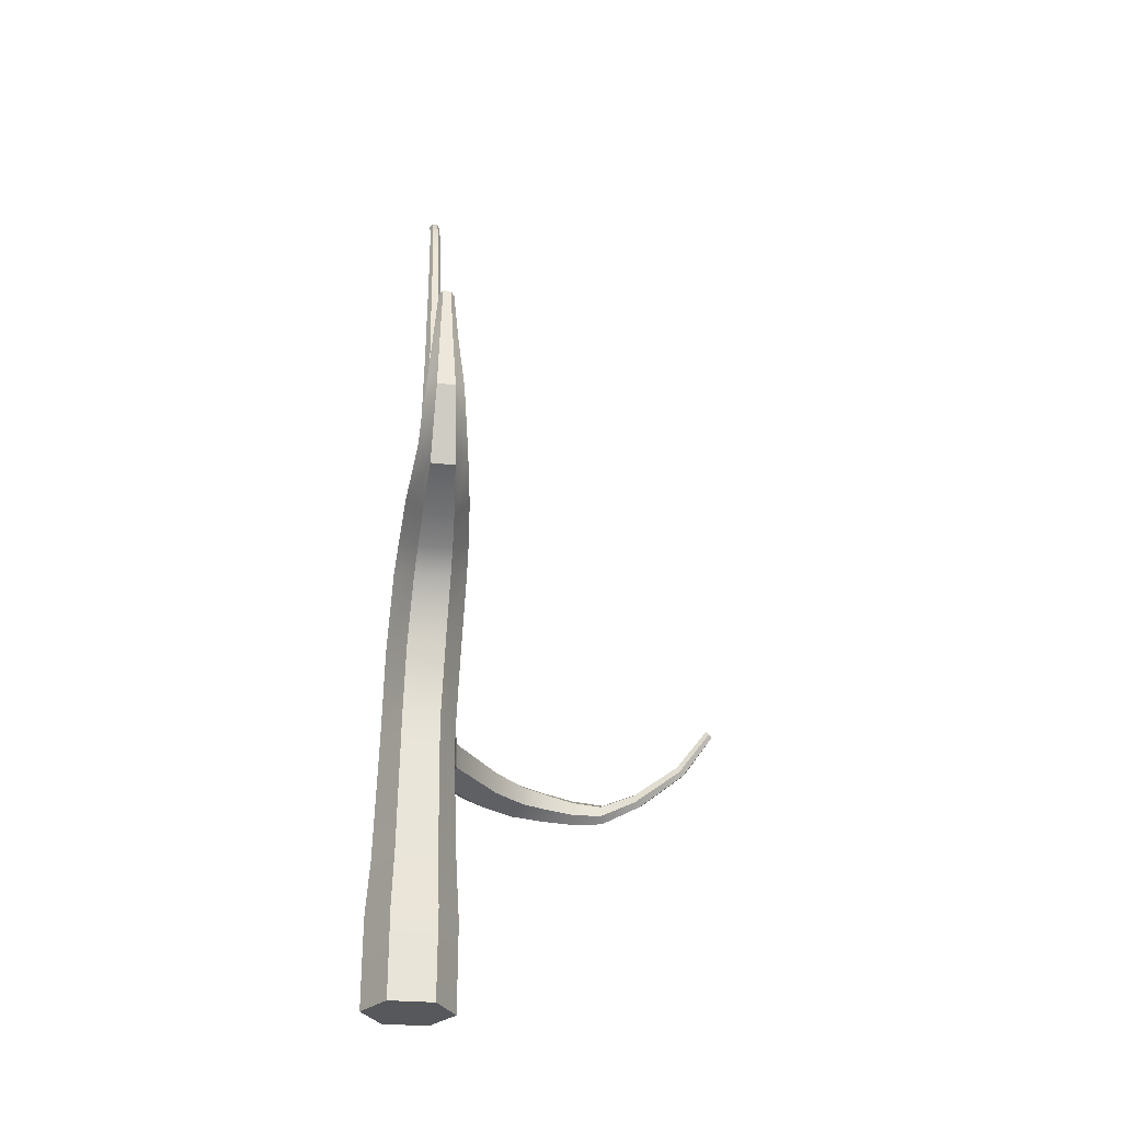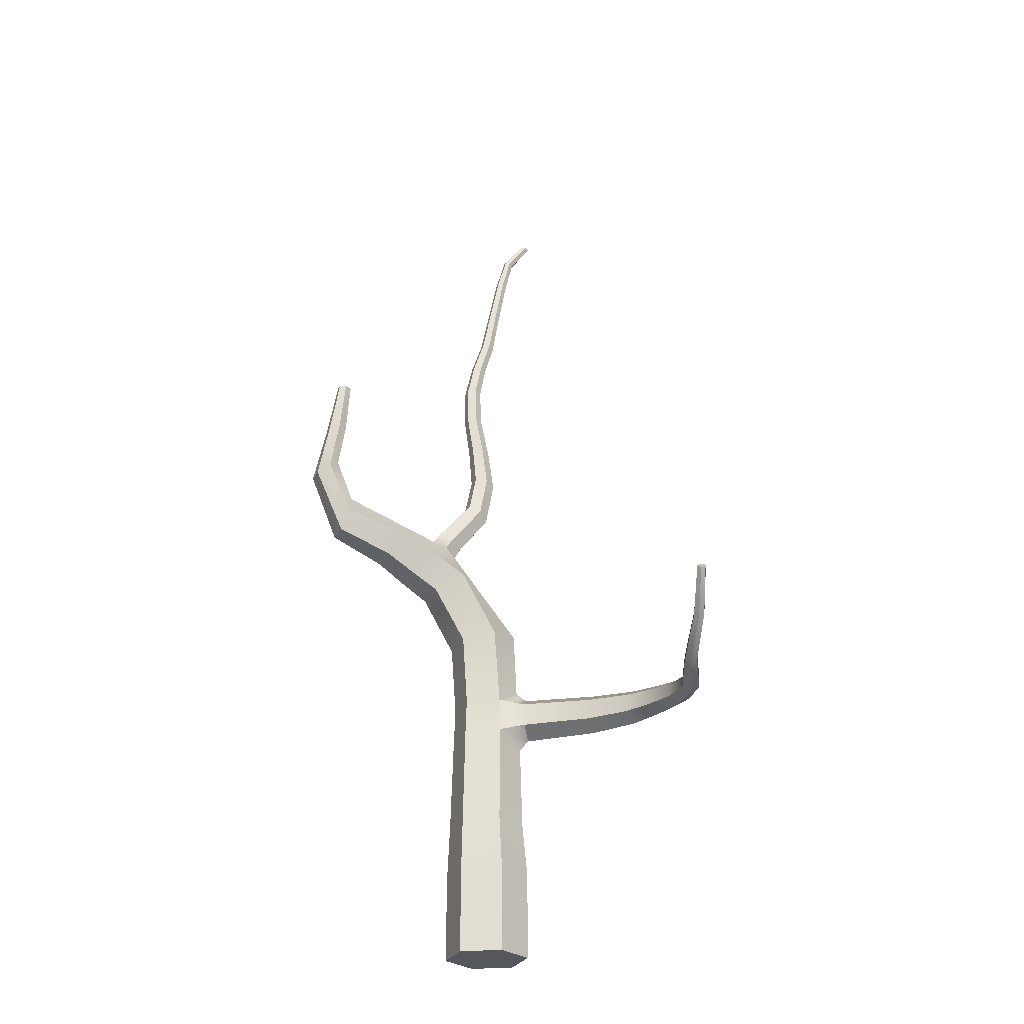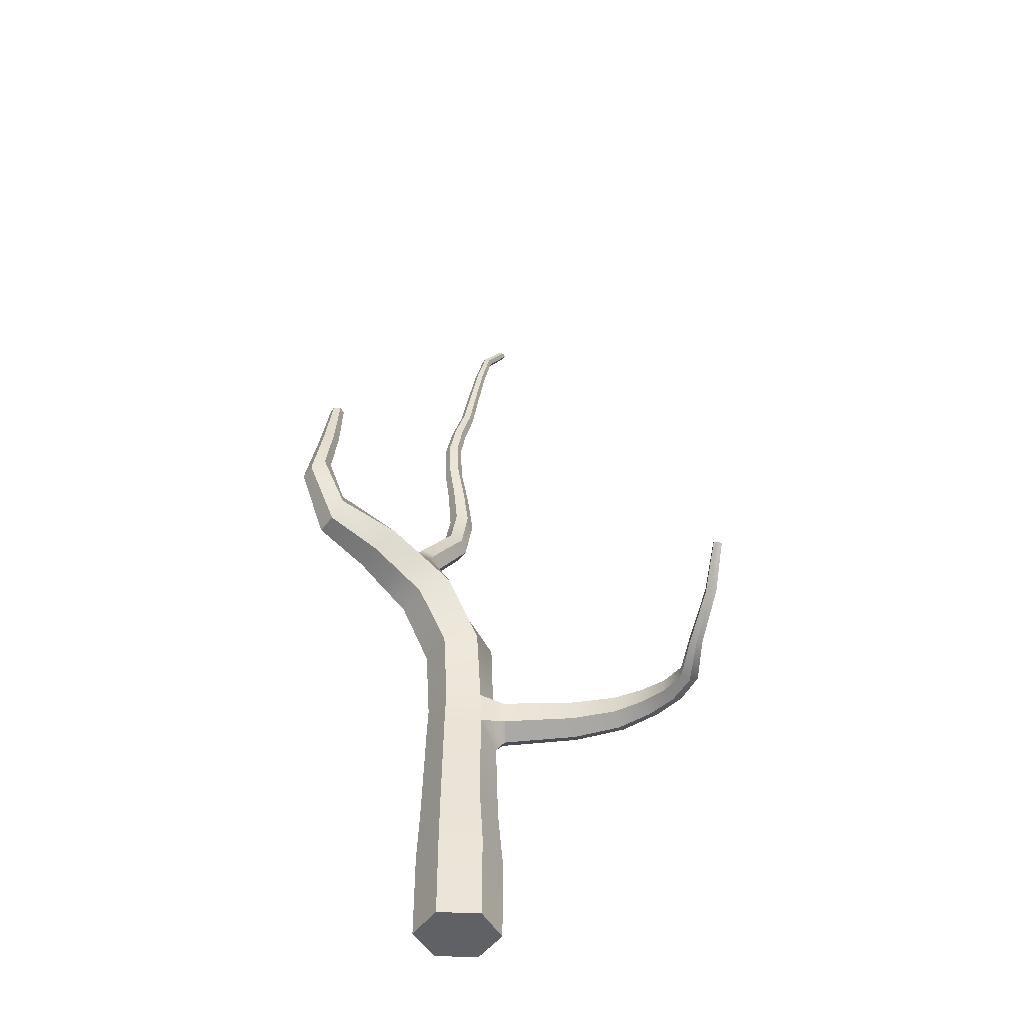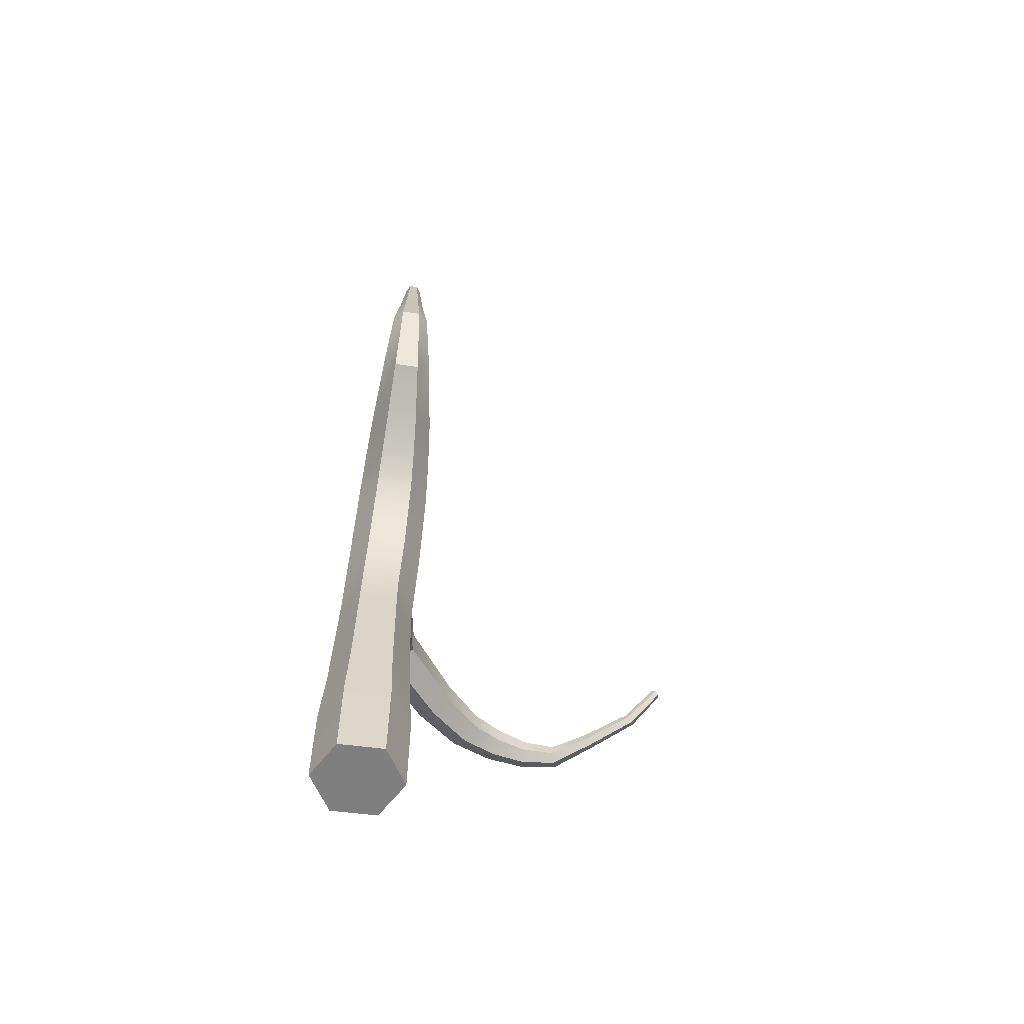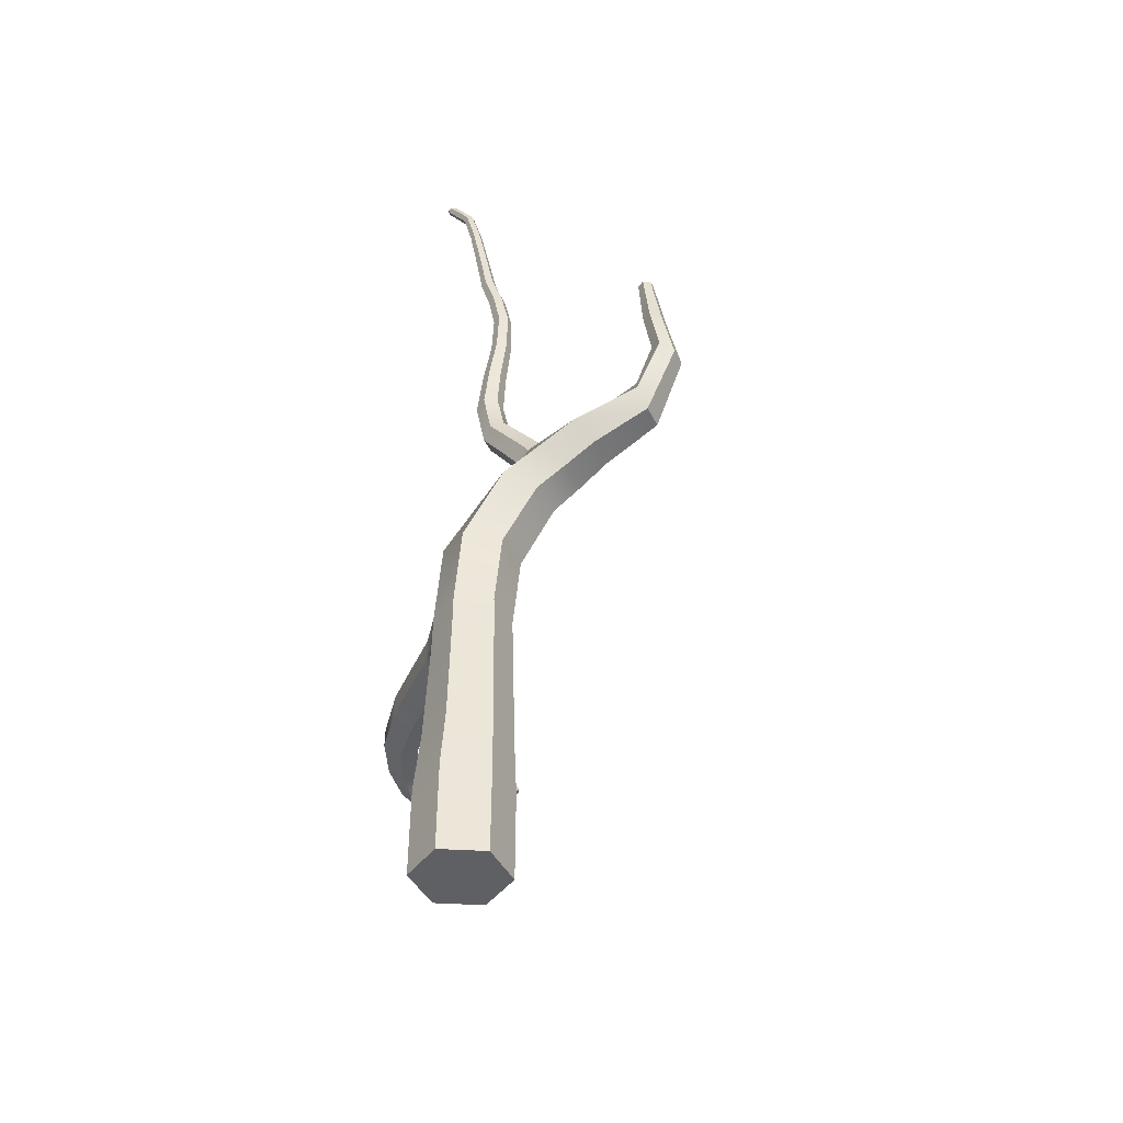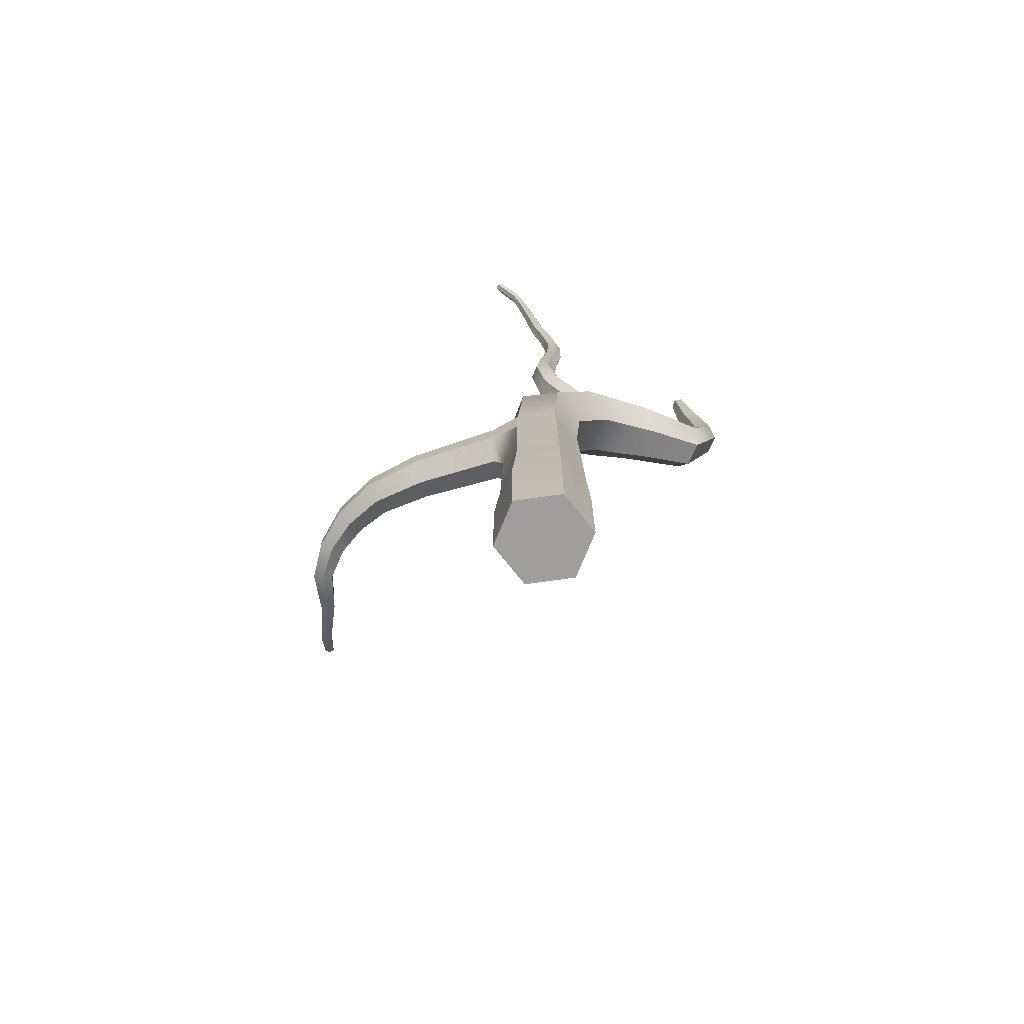
<metadata>
{"format":"obj","ext":"obj","renderer":"f3d","projection":"perspective","resolution":1024,"background":"white","views":[{"elev":-28.6,"azim":-8.0,"up":"+Y"},{"elev":-27.5,"azim":68.3,"up":"+Y"},{"elev":-46.2,"azim":56.9,"up":"+Y"},{"elev":-59.7,"azim":-7.5,"up":"+Y"},{"elev":-43.8,"azim":-64.2,"up":"+Y"},{"elev":-70.9,"azim":-111.9,"up":"+Y"}]}
</metadata>
<code>
g default
v 0.5 -1 -0.866
v -0.5 -1 -0.866
v -1 -1 -0
v -0.5 -1 0.866
v 0.5 -1 0.866
v 1 -1 0
v 0.5 1 -0.866
v -0.5 1 -0.866
v -1 1 -0
v -0.5 1 0.866
v 0.5 1 0.866
v 1 1 0
v 0 -1 0
v 0.4562 2.302 -0.7546
v 0.3827 5.808 -0.6328
v 0.4509 7.331 -0.5267
v 0.2802 9.429 1.077
v 0.3029 9.798 1.68
v 0.319 10.6 3.978
v 0.2279 11.67 4.366
v 0.08679 14.08 4.08
v -0.4562 2.302 -0.7546
v -0.3808 5.411 -0.6847
v -0.3768 7.315 -0.5393
v -0.1256 9.435 1.087
v -0.1029 9.805 1.693
v -0.2268 10.61 3.991
v -0.1858 11.67 4.374
v -0.08679 14.08 4.08
v -0 14.1 4.229
v -0.9125 2.28 0.03536
v -0.8285 5.403 0.02485
v -0.8021 7.175 0.1548
v -0.7437 8.676 1.045
v -0.63 9.686 2.672
v -0.5008 10.15 4.119
v -0.3922 11.48 4.647
v -0.1736 14.1 4.229
v -0.4562 2.259 0.8253
v -0.4138 5.378 0.7407
v -0.379 7.048 0.8776
v -0.3299 8.334 1.664
v -0.2752 9.171 2.969
v -0.2275 9.695 4.233
v -0.1888 11.28 4.91
v -0.08679 14.11 4.379
v 0.4562 2.259 0.8253
v 0.42 5.387 0.7419
v 0.473 7.068 0.881
v 0.4827 8.345 1.661
v 0.4191 9.175 2.958
v 0.3135 9.695 4.219
v 0.2148 11.28 4.903
v 0.08679 14.11 4.379
v 0.9125 2.28 0.03536
v 0.8165 5.395 0.006447
v 0.8768 7.211 0.1715
v 0.89 8.694 1.05
v 0.7753 9.686 2.653
v 0.586 10.15 4.093
v 0.4243 11.47 4.632
v 0.1736 14.1 4.229
v 0.4223 4.259 -0.7086
v -0.374 4.619 -0.7001
v -0.8475 4.62 0.03398
v -0.4238 4.615 0.7679
v 0.4238 4.615 0.7679
v 0.8215 4.612 -0.01157
v 0.5256 4.502 -0.8862
v 0.1067 4.781 -1.111
v 0.09566 5.332 -1.083
v 0.5053 5.595 -0.835
v 0.9336 4.774 -0.6333
v 0.9226 5.324 -0.6055
v 1.61 4.535 -2.228
v 2.423 4.61 -2.976
v 3.169 4.671 -3.339
v 3.891 4.687 -3.498
v 4.635 4.718 -3.448
v 5.474 5.037 -3.039
v 7.182 6.723 -2.539
v 1.293 4.784 -2.503
v 2.194 4.825 -3.263
v 3.088 4.853 -3.642
v 3.915 4.832 -3.759
v 4.715 4.827 -3.641
v 5.553 5.119 -3.169
v 7.197 6.752 -2.645
v 1.305 5.272 -2.51
v 2.197 5.251 -3.26
v 3.095 5.216 -3.642
v 3.943 5.13 -3.762
v 4.732 5.063 -3.645
v 5.519 5.287 -3.198
v 7.134 6.83 -2.69
v 1.635 5.512 -2.241
v 2.427 5.46 -2.971
v 3.184 5.396 -3.341
v 3.948 5.283 -3.505
v 4.67 5.189 -3.455
v 5.406 5.371 -3.098
v 7.056 6.88 -2.63
v 1.94 4.775 -1.959
v 2.653 4.819 -2.687
v 3.258 4.851 -3.038
v 3.896 4.839 -3.241
v 4.572 4.844 -3.258
v 5.36 5.121 -2.939
v 7.104 6.773 -2.479
v 1.952 5.263 -1.965
v 2.656 5.245 -2.684
v 3.265 5.213 -3.038
v 3.925 5.137 -3.244
v 4.59 5.079 -3.262
v 5.326 5.288 -2.968
v 7.041 6.852 -2.525
v 6.35 5.973 -2.737
v 6.394 6.029 -2.854
v 6.491 5.965 -2.933
v 6.544 5.846 -2.895
v 6.5 5.79 -2.778
v 6.403 5.854 -2.699
v 0.4931 9.59 1.388
v -0.3185 9.602 1.412
v -0.6926 9.165 1.851
v -0.3029 8.738 2.315
v 0.4575 8.746 2.308
v 0.8476 9.174 1.843
v 0.4685 9.85 1.23
v -0.2938 9.862 1.248
v -0.09278 10.03 1.527
v 0.2883 10.03 1.517
v 0.2698 9.681 0.952
v -0.1114 9.686 0.9598
v 0.4246 10.88 0.4217
v 0.3653 11.87 0.2239
v 0.2987 12.84 0.3272
v 0.2384 13.78 0.4888
v 0.2075 14.73 0.5171
v 0.1897 15.56 0.3467
v 0.1719 16.33 0.1024
v 0.1541 17.28 -0.07321
v 0.1364 18.53 -0.316
v 0.1186 20.06 -1.042
v -0.2715 10.9 0.4305
v -0.2522 11.89 0.234
v -0.2364 12.85 0.3378
v -0.2231 13.79 0.5001
v -0.2075 14.73 0.5287
v -0.1897 15.56 0.3571
v -0.1719 16.34 0.1116
v -0.1541 17.29 -0.06473
v -0.1364 18.53 -0.3086
v -0.1186 20.06 -1.035
v -0.08812 11.08 0.6666
v -0.08871 11.96 0.4899
v -0.09451 12.86 0.5634
v -0.1014 13.78 0.695
v -0.09873 14.73 0.7055
v -0.09027 15.59 0.5154
v -0.08181 16.38 0.2513
v -0.07334 17.31 0.06442
v -0.06488 18.55 -0.1945
v -0.05642 20.08 -0.936
v 0.2599 11.07 0.6613
v 0.2213 11.95 0.484
v 0.1745 12.85 0.5576
v 0.13 13.78 0.6892
v 0.1088 14.73 0.6997
v 0.09945 15.59 0.5102
v 0.09013 16.38 0.2467
v 0.08081 17.31 0.06018
v 0.07148 18.55 -0.1983
v 0.06216 20.08 -0.9393
v 0.2431 10.7 0.1864
v 0.2022 11.81 -0.0292
v 0.1564 12.83 0.1043
v 0.1165 13.79 0.295
v 0.09873 14.73 0.3403
v 0.09027 15.52 0.1883
v 0.08181 16.29 -0.0373
v 0.07334 17.26 -0.2024
v 0.06488 18.5 -0.4301
v 0.05642 20.04 -1.141
v -0.105 10.71 0.19
v -0.1054 11.82 -0.02488
v -0.1097 12.84 0.1092
v -0.1137 13.79 0.3004
v -0.1088 14.73 0.3461
v -0.09945 15.53 0.1935
v -0.09013 16.29 -0.03272
v -0.08081 17.26 -0.1981
v -0.07148 18.5 -0.4263
v -0.06216 20.04 -1.138
v 0.1265 19.38 -0.5402
v 0.06629 19.43 -0.4433
v -0.06017 19.44 -0.4402
v -0.1265 19.39 -0.534
v -0.06629 19.33 -0.631
v 0.06017 19.33 -0.634
v -0.2816 12.77 4.398
v -0.1372 12.81 4.179
v 0.1507 12.81 4.176
v 0.2906 12.76 4.393
v 0.1453 12.72 4.614
v -0.1393 12.72 4.616
g pCylinder1
f 1 2 8 7
f 2 3 9 8
f 3 4 10 9
f 4 5 11 10
f 5 6 12 11
f 6 1 7 12
f 2 1 13
f 3 2 13
f 4 3 13
f 5 4 13
f 6 5 13
f 1 6 13
f 21 29 30
f 29 38 30
f 38 46 30
f 46 54 30
f 54 62 30
f 62 21 30
f 7 8 22 14
f 81 88 95 102
f 15 23 24 16
f 16 24 25 17
f 144 154 164 174
f 18 26 27 19
f 19 27 28 20
f 20 28 202 203
f 8 9 31 22
f 64 65 32 23
f 23 32 33 24
f 24 33 34 25
f 124 125 35 26
f 26 35 36 27
f 27 36 37 28
f 28 37 201 202
f 9 10 39 31
f 65 66 40 32
f 32 40 41 33
f 33 41 42 34
f 125 126 43 35
f 35 43 44 36
f 36 44 45 37
f 37 45 206 201
f 10 11 47 39
f 66 67 48 40
f 40 48 49 41
f 41 49 50 42
f 126 127 51 43
f 43 51 52 44
f 44 52 53 45
f 45 53 205 206
f 11 12 55 47
f 67 68 56 48
f 48 56 57 49
f 49 57 58 50
f 127 128 59 51
f 51 59 60 52
f 52 60 61 53
f 53 61 204 205
f 12 7 14 55
f 109 81 102 116
f 56 15 16 57
f 57 16 17 58
f 128 123 18 59
f 59 18 19 60
f 60 19 20 61
f 61 20 203 204
f 14 22 64 63
f 22 31 65 64
f 31 39 66 65
f 39 47 67 66
f 47 55 68 67
f 55 14 63 68
f 63 64 70 69
f 64 23 71 70
f 23 15 72 71
f 68 63 69 73
f 15 56 74 72
f 56 68 73 74
f 69 70 82 75
f 75 82 83 76
f 76 83 84 77
f 77 84 85 78
f 78 85 86 79
f 79 86 87 80
f 80 87 120 121
f 70 71 89 82
f 82 89 90 83
f 83 90 91 84
f 84 91 92 85
f 85 92 93 86
f 86 93 94 87
f 87 94 119 120
f 71 72 96 89
f 89 96 97 90
f 90 97 98 91
f 91 98 99 92
f 92 99 100 93
f 93 100 101 94
f 94 101 118 119
f 73 69 75 103
f 103 75 76 104
f 104 76 77 105
f 105 77 78 106
f 106 78 79 107
f 107 79 80 108
f 108 80 121 122
f 72 74 110 96
f 96 110 111 97
f 97 111 112 98
f 98 112 113 99
f 99 113 114 100
f 100 114 115 101
f 101 115 117 118
f 74 73 103 110
f 110 103 104 111
f 111 104 105 112
f 112 105 106 113
f 113 106 107 114
f 114 107 108 115
f 115 108 122 117
f 118 117 116 102
f 119 118 102 95
f 120 119 95 88
f 121 120 88 81
f 122 121 81 109
f 117 122 109 116
f 184 194 154 144
f 25 34 125 124
f 34 42 126 125
f 42 50 127 126
f 50 58 128 127
f 58 17 123 128
f 124 26 131 130
f 26 18 132 131
f 18 123 129 132
f 17 25 134 133
f 25 124 130 134
f 123 17 133 129
f 130 131 155 145
f 145 155 156 146
f 146 156 157 147
f 147 157 158 148
f 148 158 159 149
f 149 159 160 150
f 150 160 161 151
f 151 161 162 152
f 152 162 163 153
f 153 163 197 198
f 131 132 165 155
f 155 165 166 156
f 156 166 167 157
f 157 167 168 158
f 158 168 169 159
f 159 169 170 160
f 160 170 171 161
f 161 171 172 162
f 162 172 173 163
f 163 173 196 197
f 132 129 135 165
f 165 135 136 166
f 166 136 137 167
f 167 137 138 168
f 168 138 139 169
f 169 139 140 170
f 170 140 141 171
f 171 141 142 172
f 172 142 143 173
f 173 143 195 196
f 133 134 185 175
f 175 185 186 176
f 176 186 187 177
f 177 187 188 178
f 178 188 189 179
f 179 189 190 180
f 180 190 191 181
f 181 191 192 182
f 182 192 193 183
f 183 193 199 200
f 134 130 145 185
f 185 145 146 186
f 186 146 147 187
f 187 147 148 188
f 188 148 149 189
f 189 149 150 190
f 190 150 151 191
f 191 151 152 192
f 192 152 153 193
f 193 153 198 199
f 129 133 175 135
f 135 175 176 136
f 136 176 177 137
f 137 177 178 138
f 138 178 179 139
f 139 179 180 140
f 140 180 181 141
f 141 181 182 142
f 142 182 183 143
f 143 183 200 195
f 196 195 144 174
f 197 196 174 164
f 198 197 164 154
f 199 198 154 194
f 200 199 194 184
f 195 200 184 144
f 202 201 38 29
f 203 202 29 21
f 204 203 21 62
f 205 204 62 54
f 206 205 54 46
f 201 206 46 38

</code>
